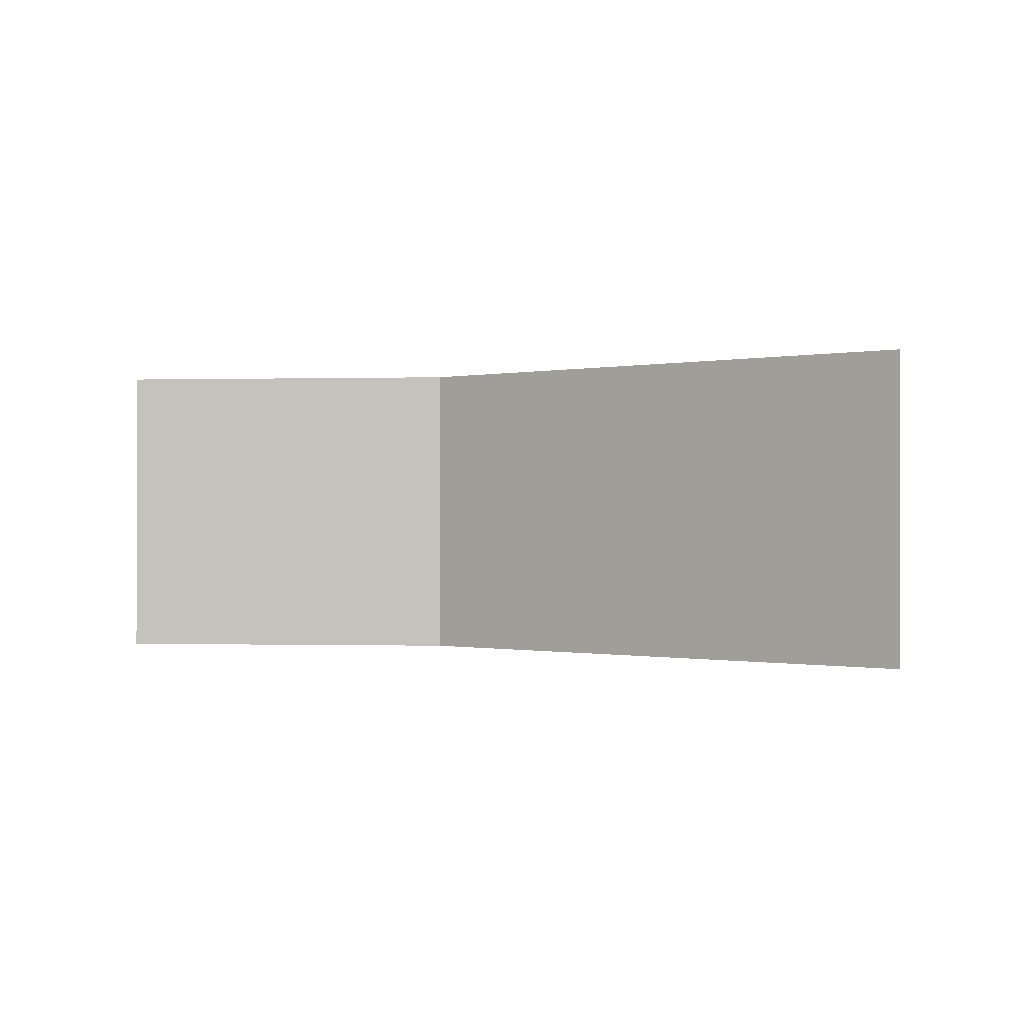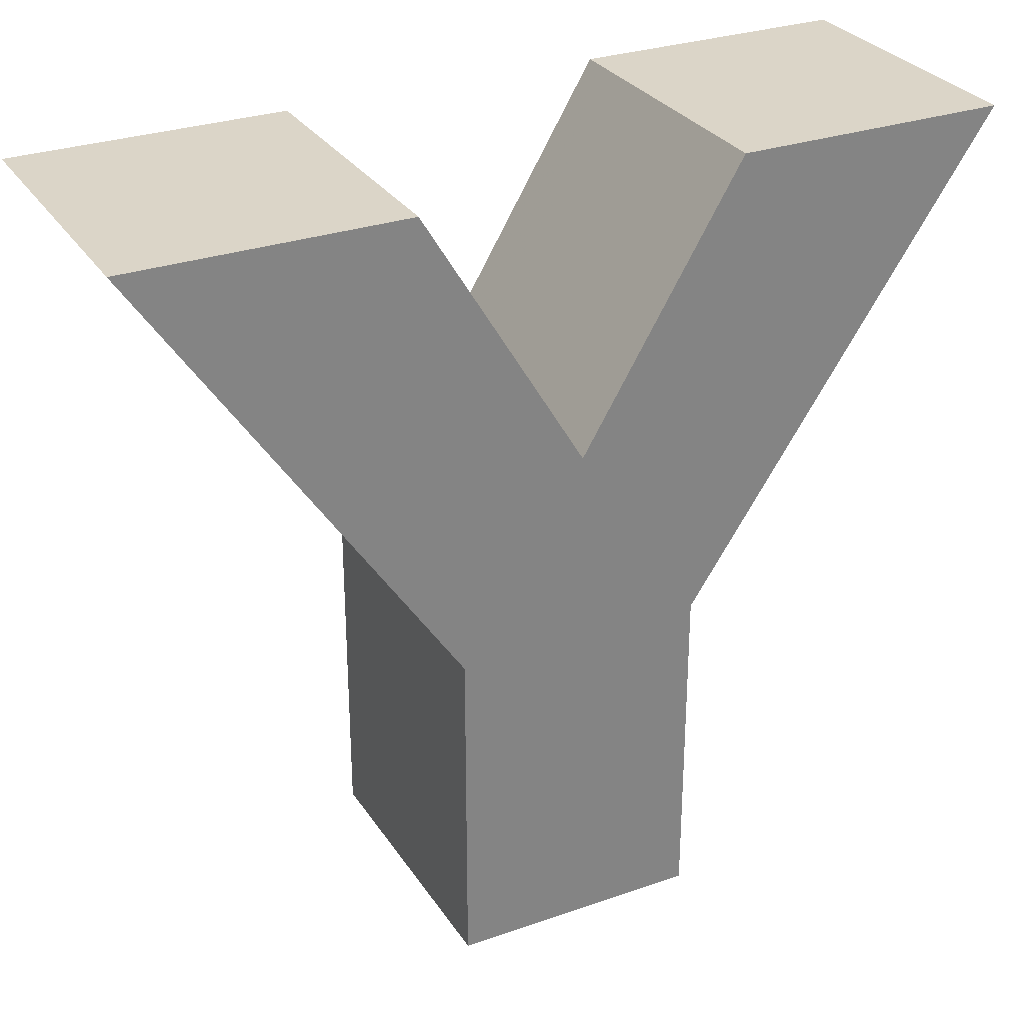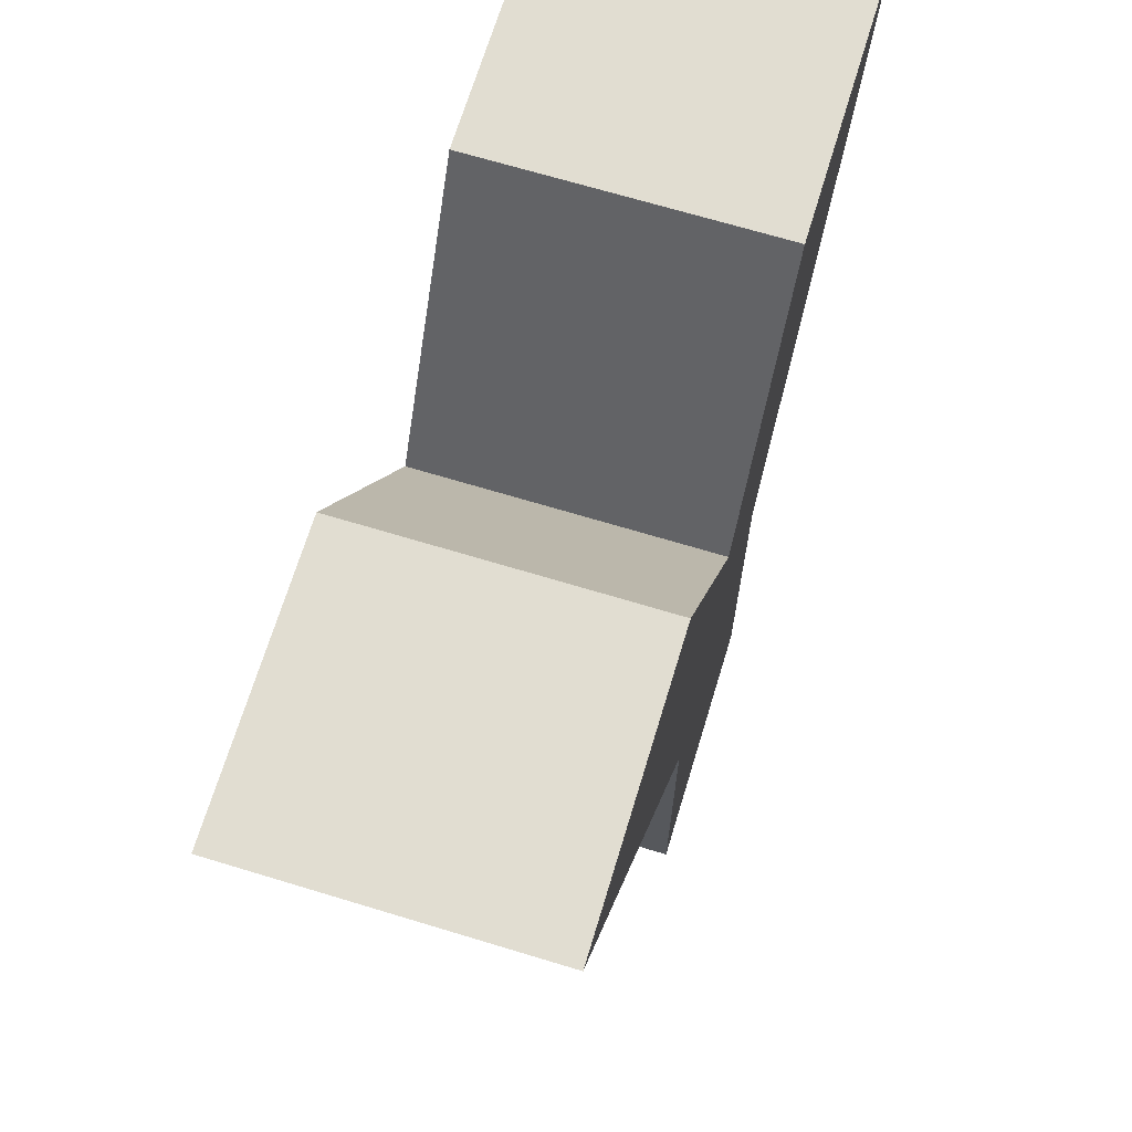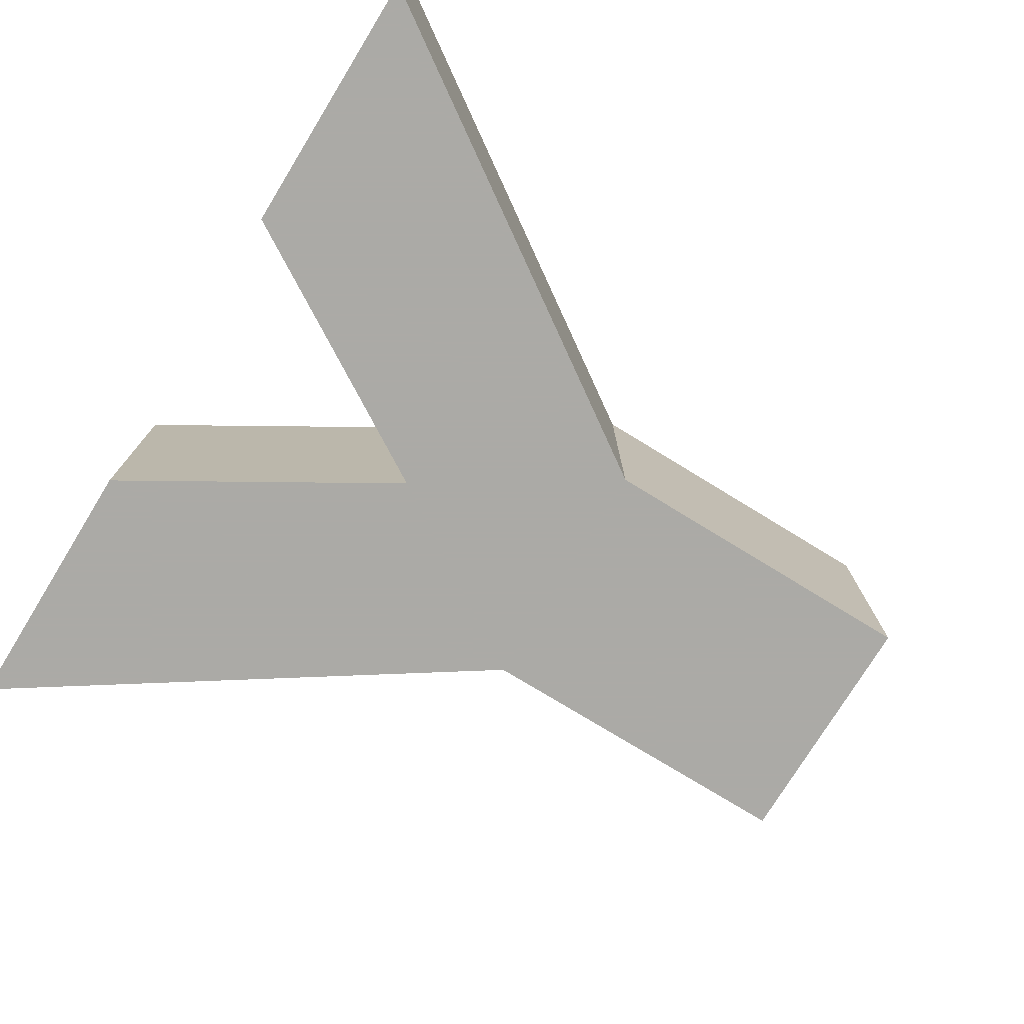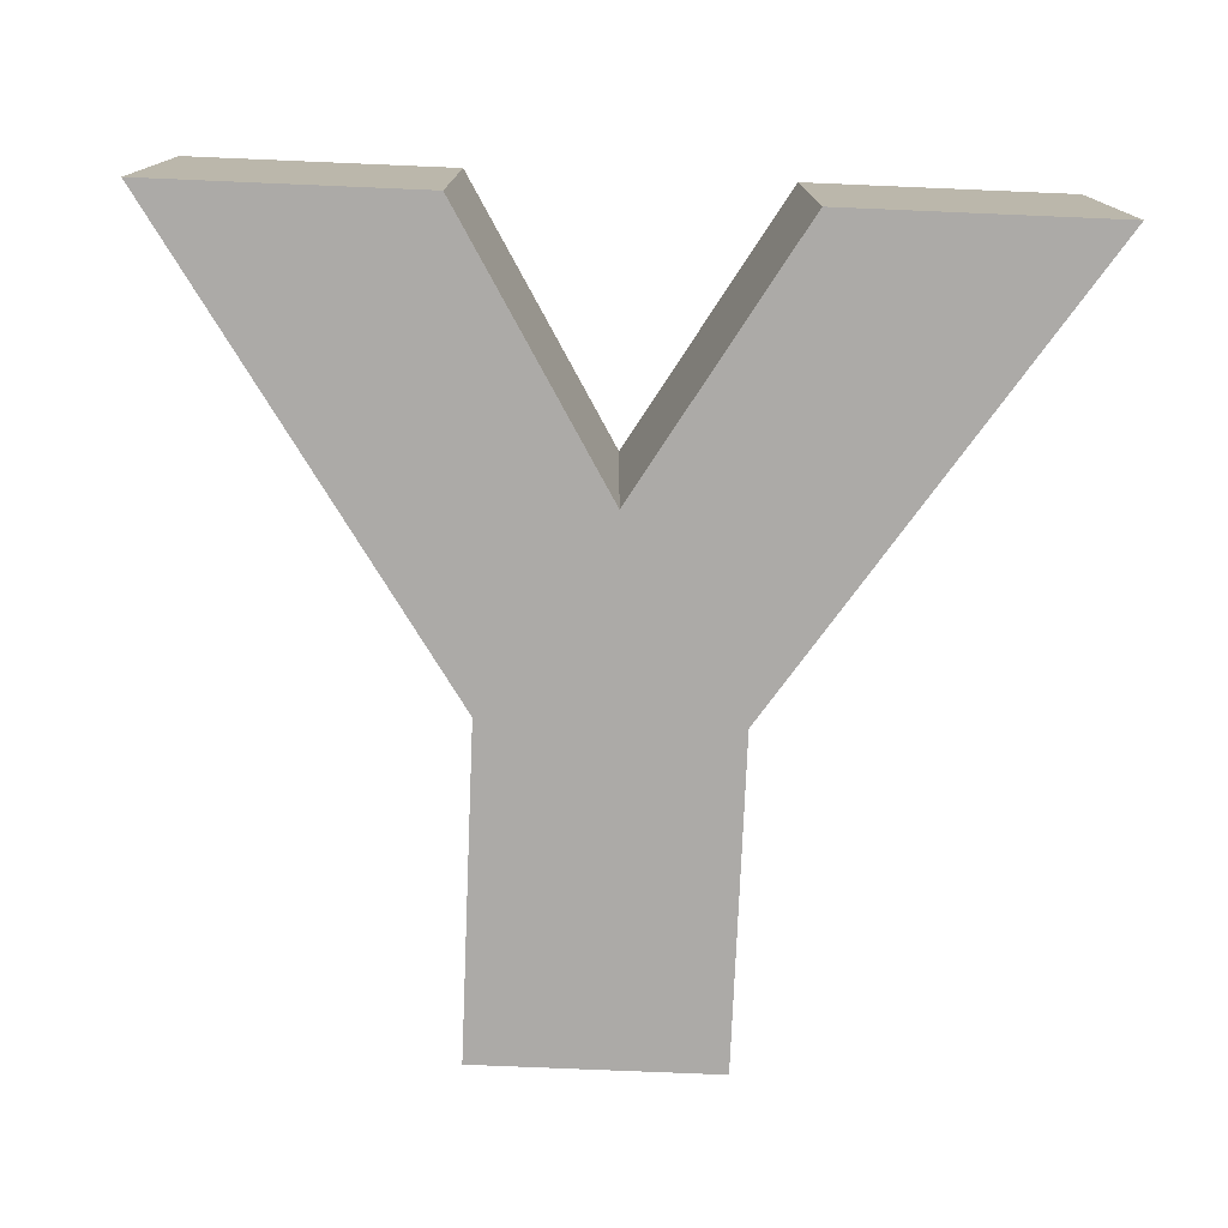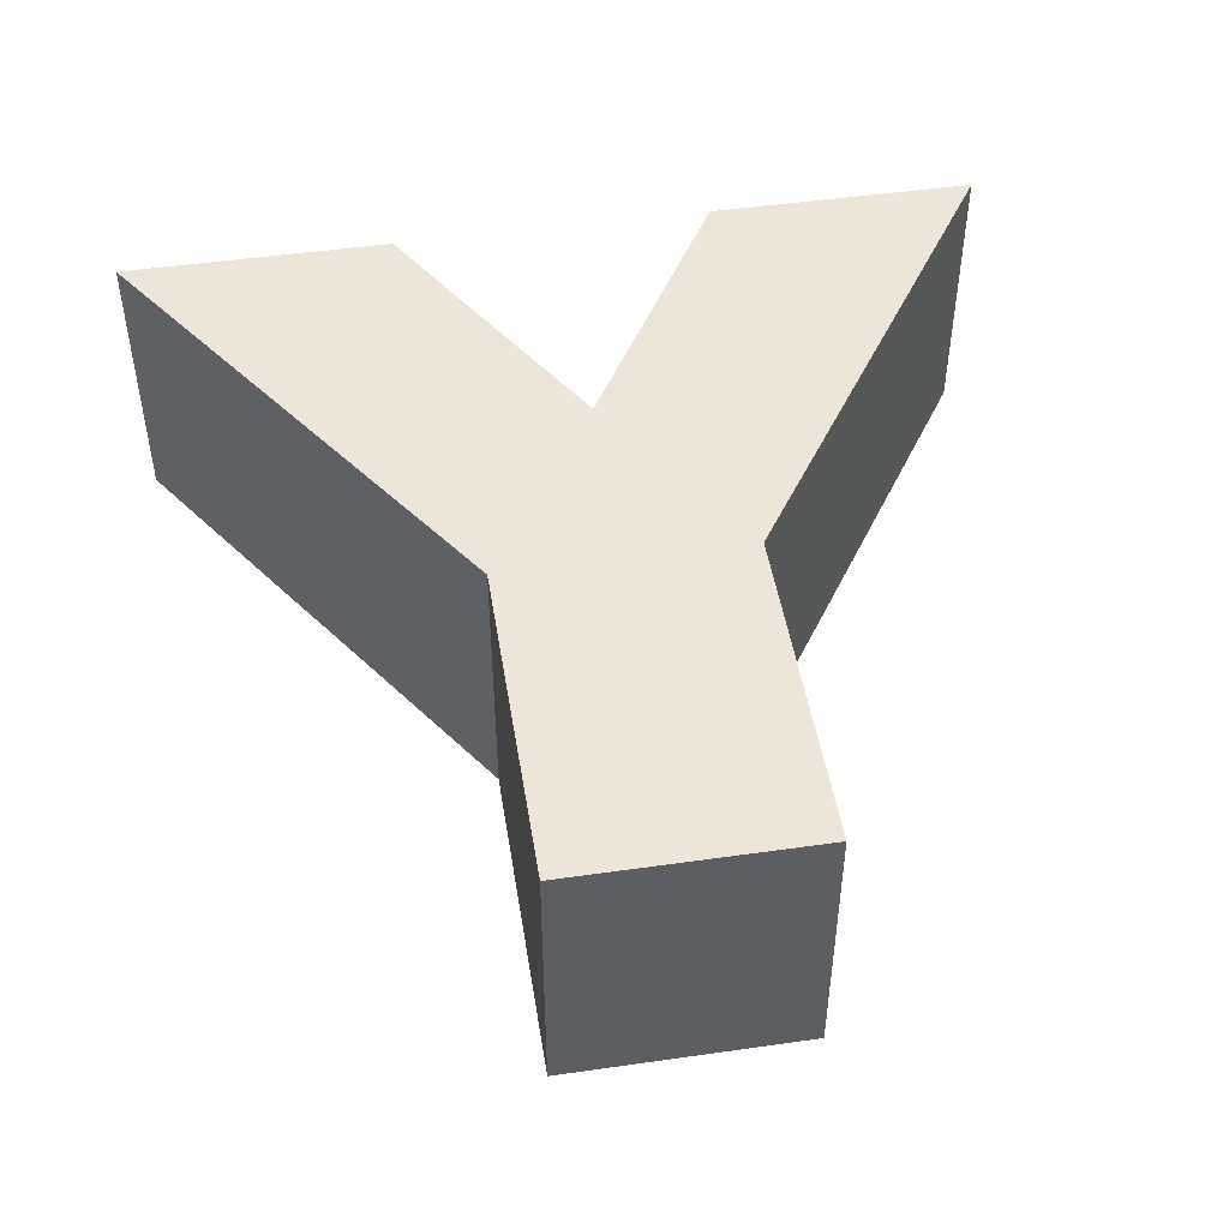
<metadata>
{"format":"obj","ext":"obj","renderer":"f3d","projection":"perspective","resolution":1024,"background":"white","views":[{"elev":-0.3,"azim":96.2,"up":"+Z"},{"elev":29.6,"azim":152.9,"up":"+Y"},{"elev":68.7,"azim":106.9,"up":"+Y"},{"elev":-75.9,"azim":-121.5,"up":"+Z"},{"elev":-76.1,"azim":177.6,"up":"+Z"},{"elev":47.9,"azim":-9.1,"up":"+Z"}]}
</metadata>
<code>
o obj_0
v 6.716 		-36.9 		0
v 6.716 		-41.53 		0
v 7.241 		-30.47 		0
v 11.02 		-30.47 		0
v 3.291 		-41.53 		0
v 5.008 		-34.2 		0
v 2.779 		-30.47 		0
v -1.017 		-30.47 		0
v -1.017 		-30.47 		4
v 2.779 		-30.47 		4
v 7.241 		-30.47 		4
v 5.008 		-34.2 		4
v 6.716 		-41.53 		4
v 11.02 		-30.47 		4
v 3.291 		-41.53 		4
v 3.291 		-36.9 		4
v 6.716 		-36.9 		4
v 3.291 		-36.9 		0
g group_0_9771553
f 3 4 1
f 2 5 1
f 5 18 1
f 3 1 6
f 7 8 9
f 7 9 10
f 11 3 6
f 11 6 12
f 4 3 11
f 4 11 14
f 5 15 16
f 10 9 16
f 10 16 12
f 12 17 11
f 15 17 16
f 12 16 17
f 13 17 15
f 14 11 17
f 18 5 16
f 9 8 18
f 9 18 16
f 7 10 12
f 7 12 6
f 8 7 18
f 7 6 18
f 6 1 18
f 15 5 13
f 2 13 5
f 17 13 2
f 17 2 1
f 4 14 17
f 4 17 1

</code>
